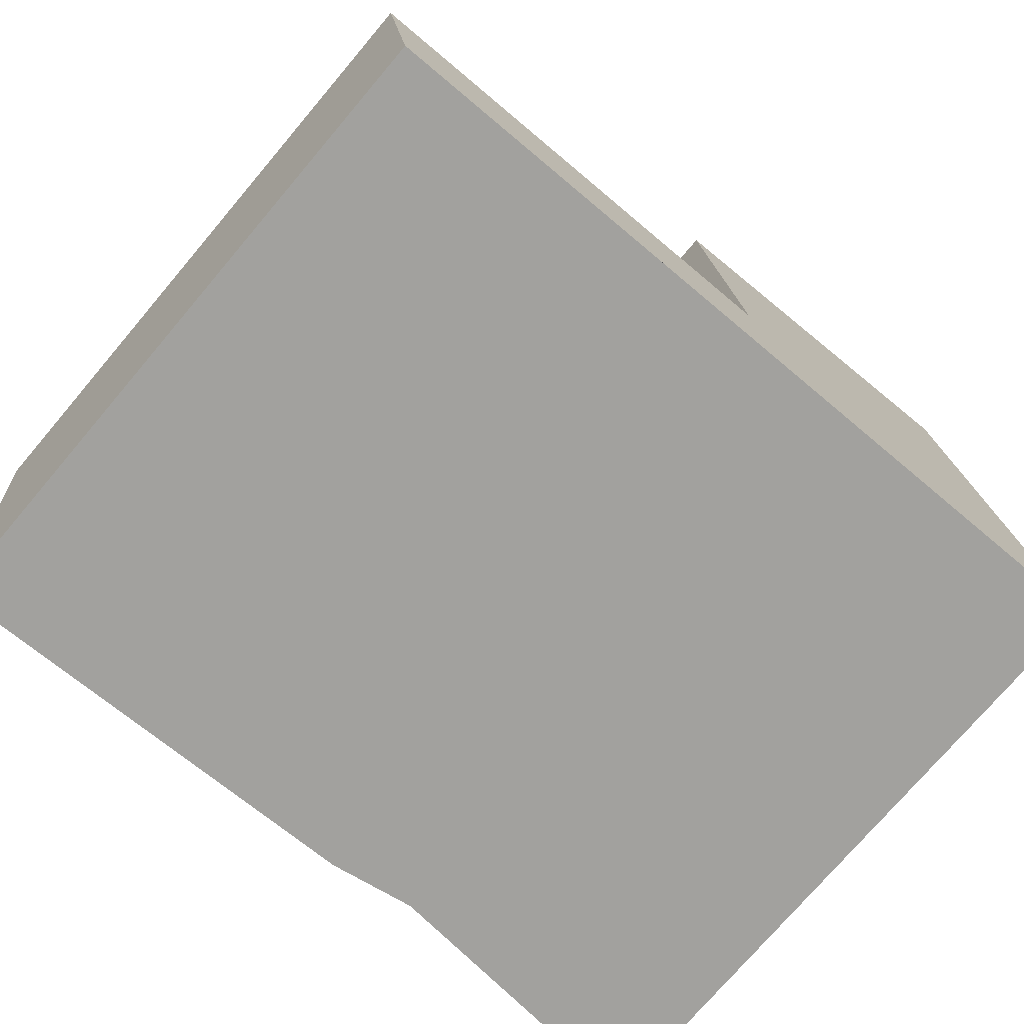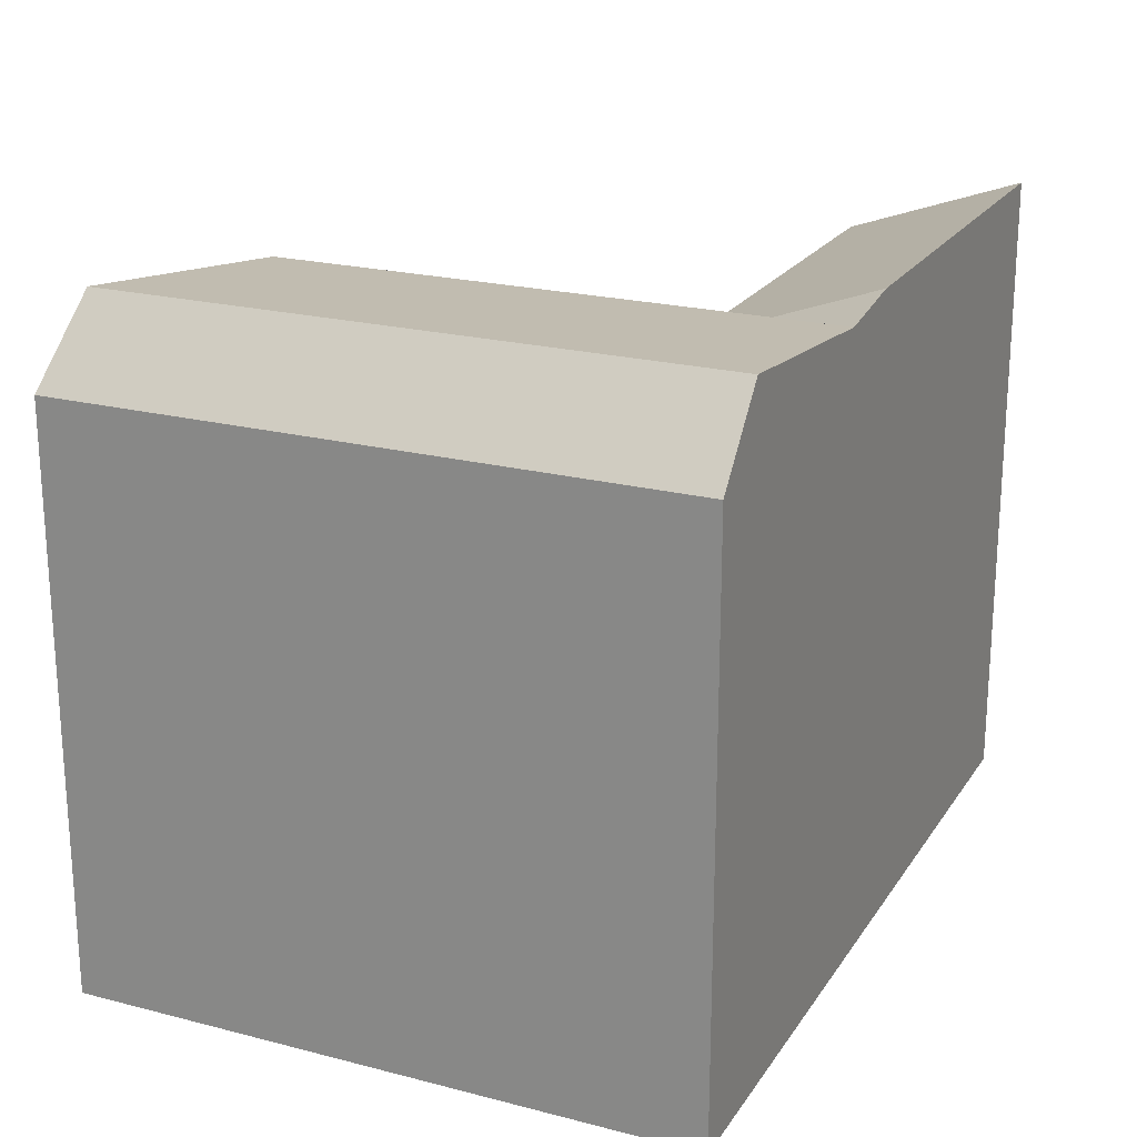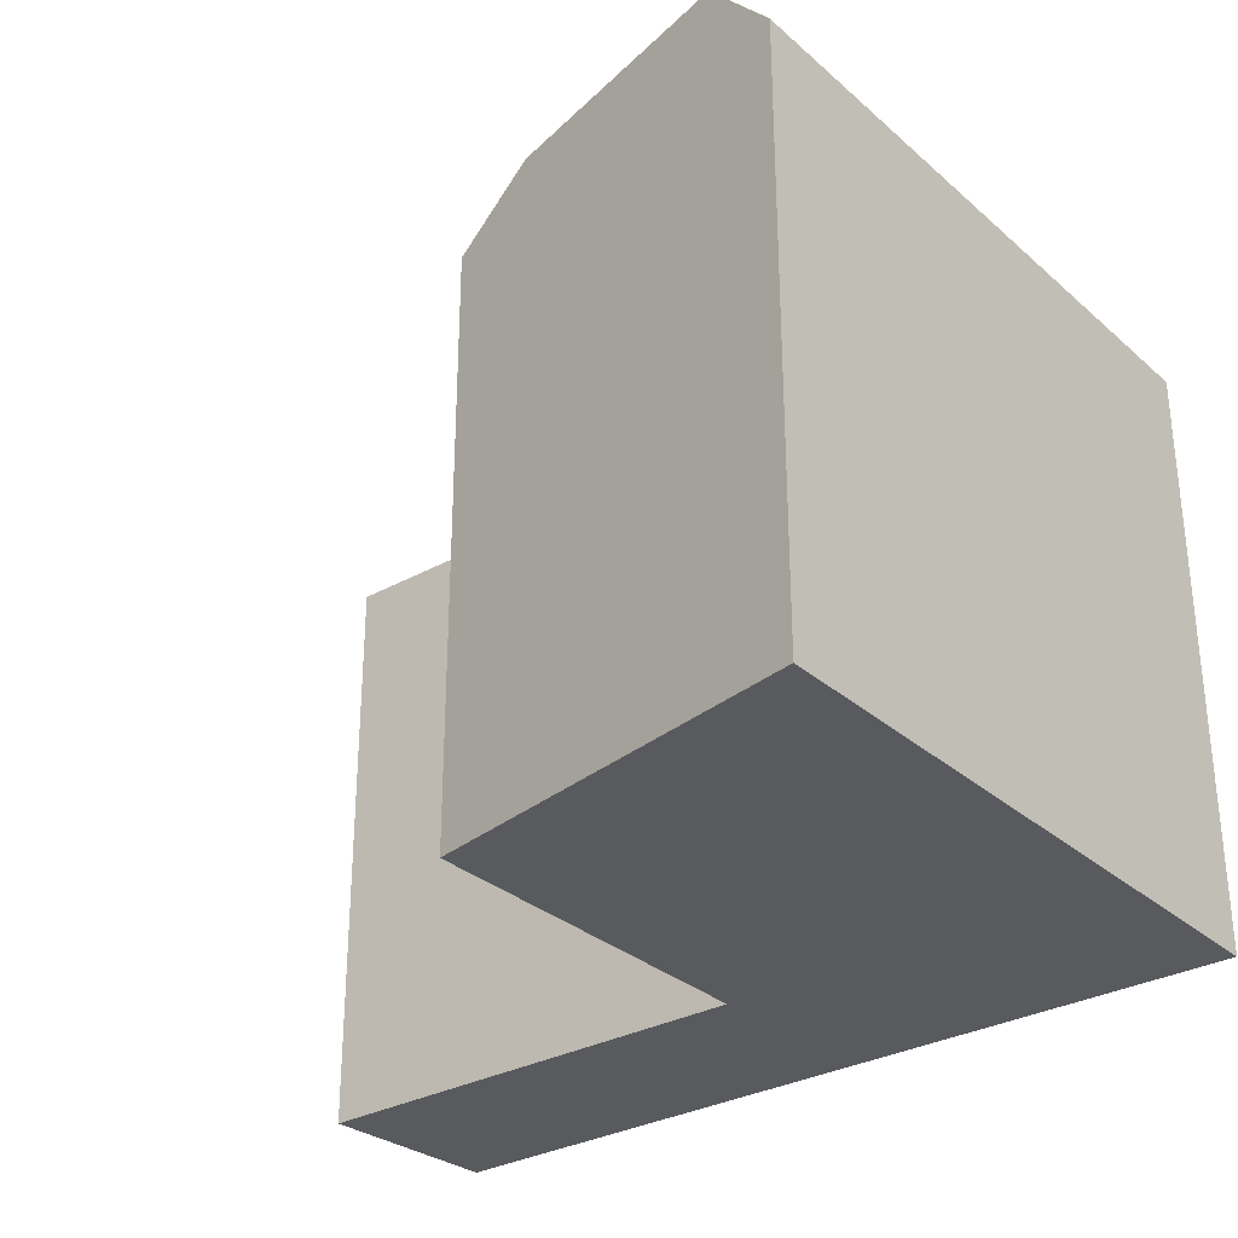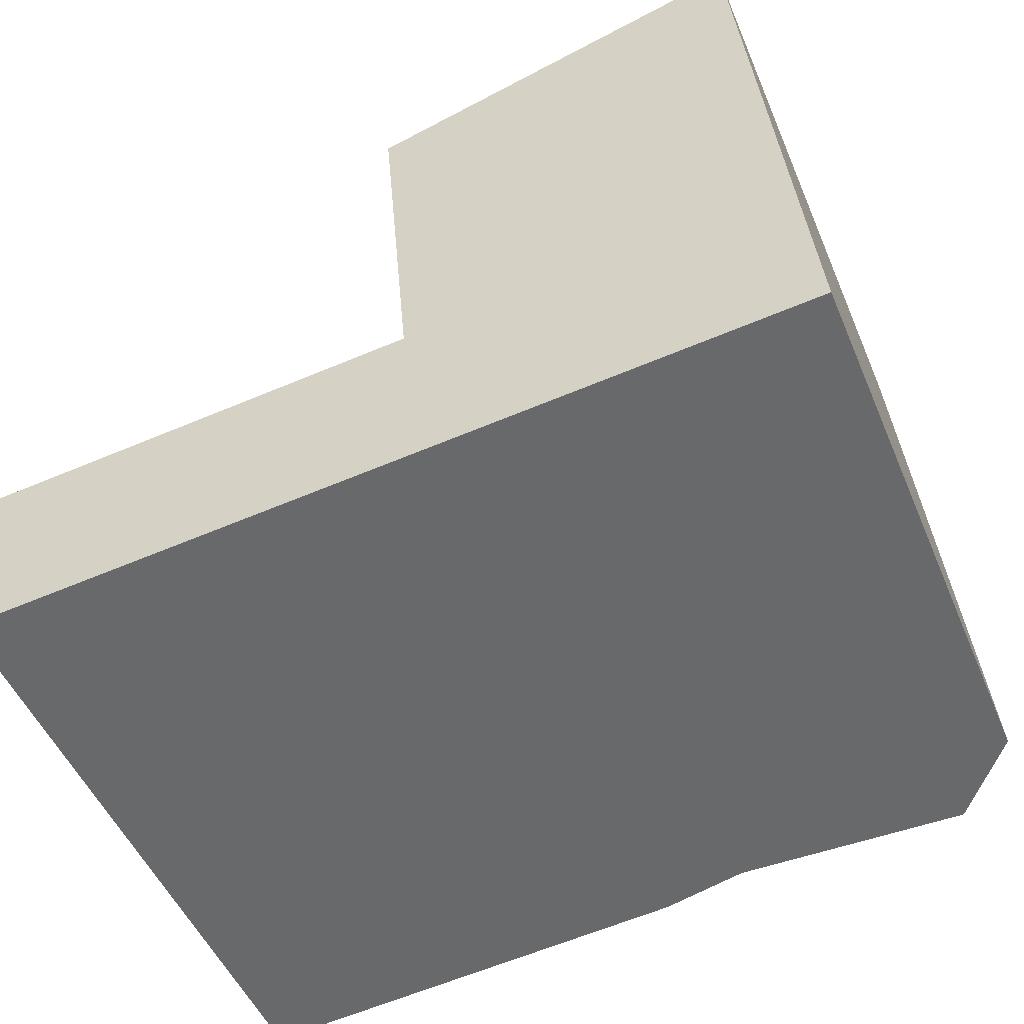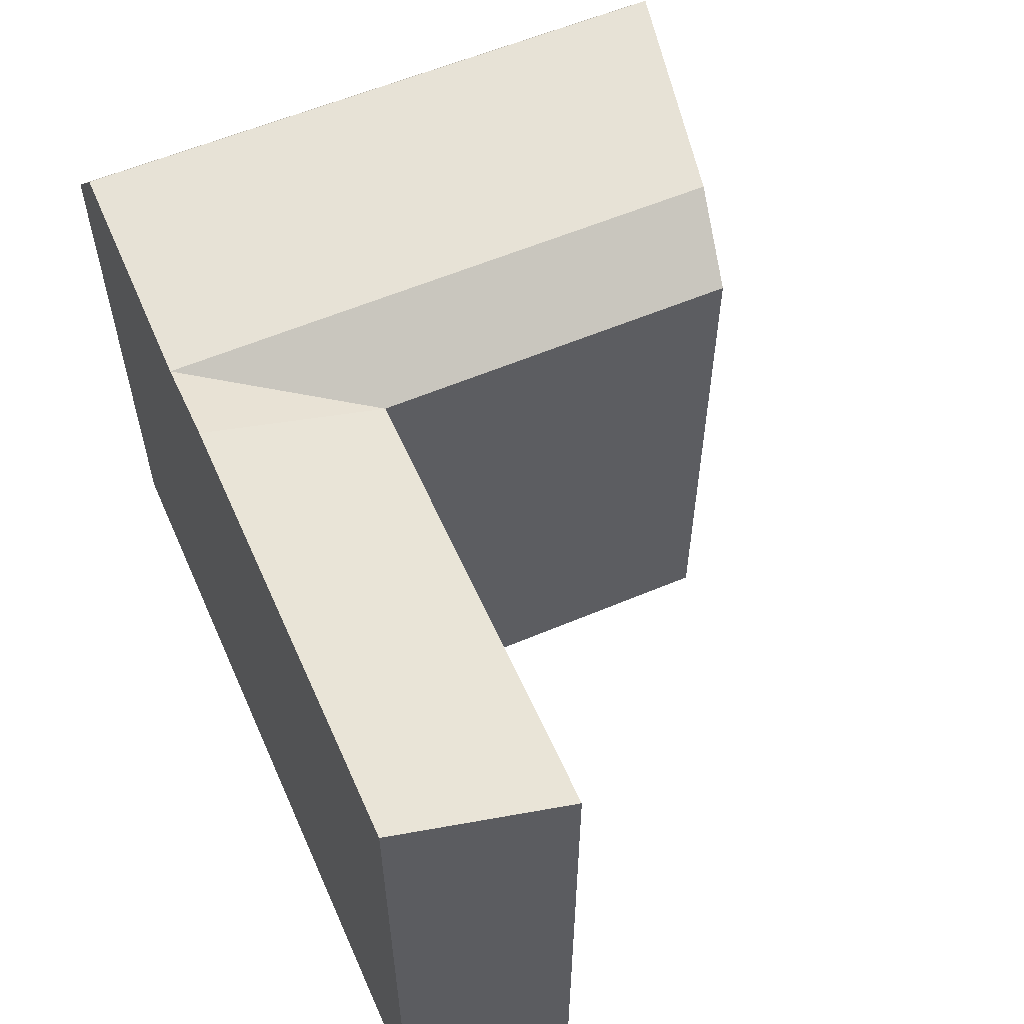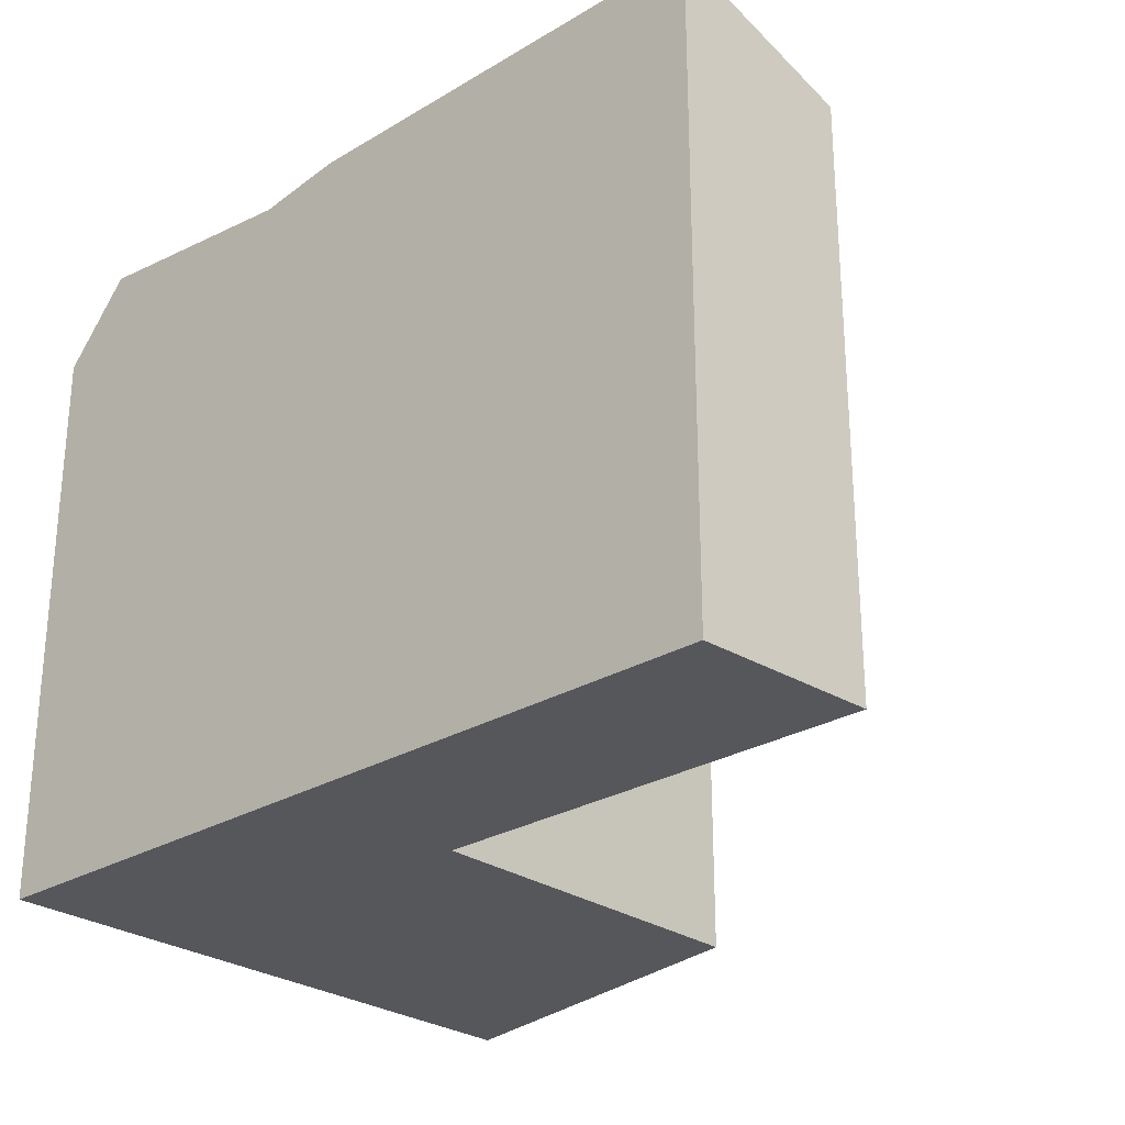
<metadata>
{"format":"obj","ext":"obj","renderer":"f3d","projection":"perspective","resolution":1024,"background":"white","views":[{"elev":-74.9,"azim":-40.3,"up":"+Z"},{"elev":21.5,"azim":109.5,"up":"+Y"},{"elev":-30.8,"azim":33.8,"up":"+Y"},{"elev":-50.4,"azim":22.5,"up":"+Z"},{"elev":58.3,"azim":-118.7,"up":"+Y"},{"elev":-27.1,"azim":-142.1,"up":"+Y"}]}
</metadata>
<code>
v  15.96 20.33 1.368
v  18.96 22.26 1.626
v  19.53 22.26 -4.764
v  17.78 22.26 14.97
v  14.82 20.33 14.13
v  27.08 23.1 2.322
v  27.64 23.1 -4.068
v  25.76 23.1 17.24
v  29.46 20.33 2.526
v  30.03 20.33 -3.864
v  28.1 20.33 17.9
v  16.52 22.69 -5.022
v  0.9819 22.69 -6.355
v  0.0004325 20.33 -0.000643
v  16.52 3.075e-16 -5.022
v  0 0 0
v  0.9814 3.891e-16 -6.355
v  15.95 -8.381e-17 1.369
v  19.53 2.917e-16 -4.764
v  27.64 2.491e-16 -4.067
v  30.02 2.366e-16 -3.863
v  14.82 -8.655e-16 14.14
v  29.46 -1.547e-16 2.527
v  28.09 -1.096e-15 17.9
v  17.78 -9.169e-16 14.97
v  25.76 -1.055e-15 17.24
g defaultobject
f 1 2 3
f 2 1 4
f 4 1 5
f 3 6 7
f 6 3 8
f 8 3 2
f 8 2 4
f 7 9 10
f 9 7 6
f 9 6 11
f 11 6 8
f 3 12 1
f 1 13 14
f 13 1 12
f 15 16 17
f 16 15 18
f 18 15 19
f 18 19 20
f 18 20 21
f 18 21 22
f 22 21 23
f 22 23 24
f 22 24 25
f 25 24 26
f 10 3 7
f 3 13 12
f 13 3 17
f 17 3 10
f 17 10 21
f 17 21 20
f 17 20 19
f 17 19 15
f 4 11 8
f 11 4 5
f 11 5 24
f 24 5 22
f 24 22 26
f 26 22 25
f 10 23 21
f 23 10 24
f 24 10 9
f 24 9 11
f 18 14 16
f 14 18 1
f 14 17 16
f 17 14 13
f 5 18 22
f 18 5 1

</code>
